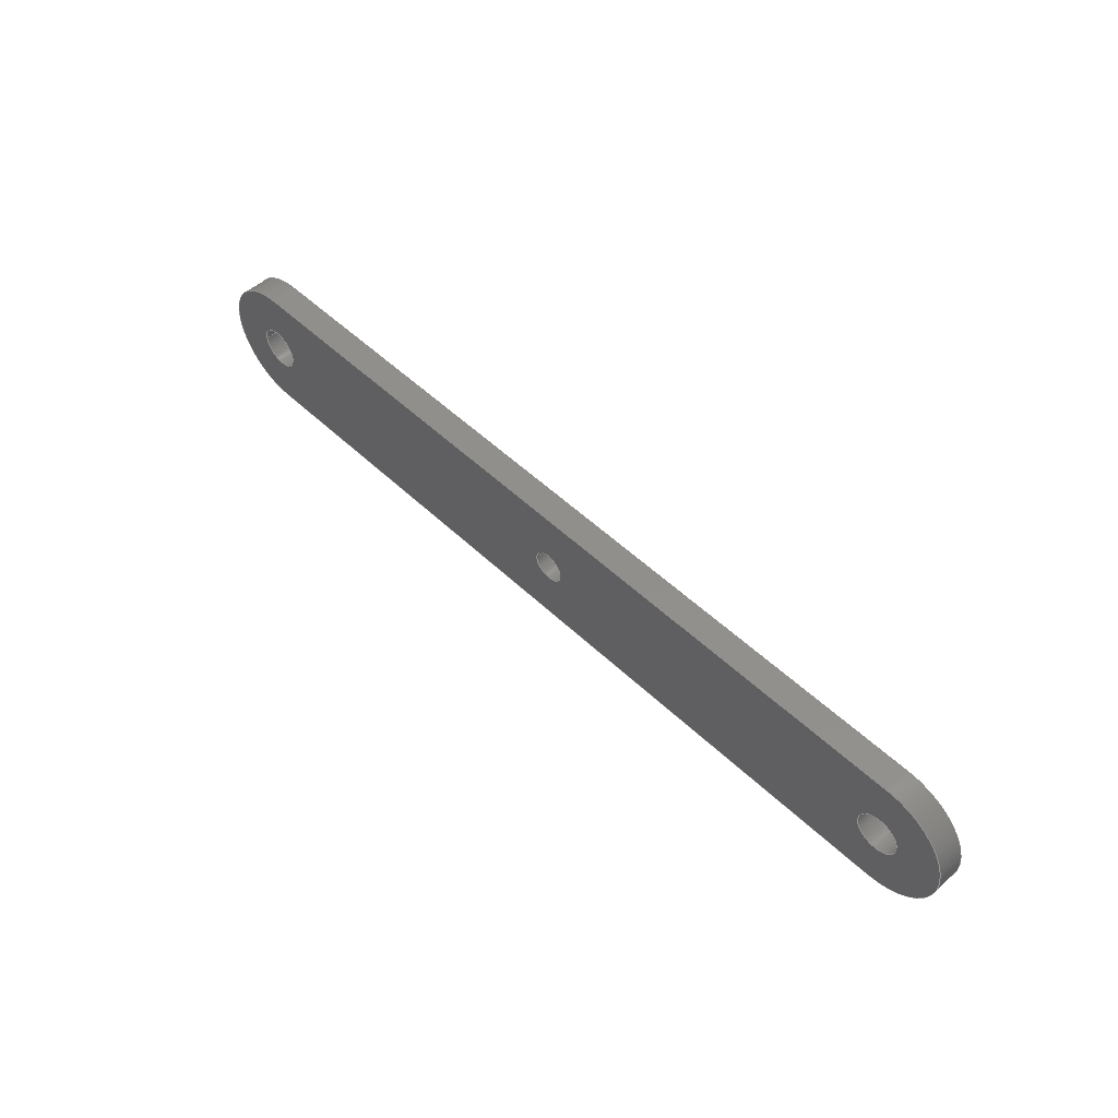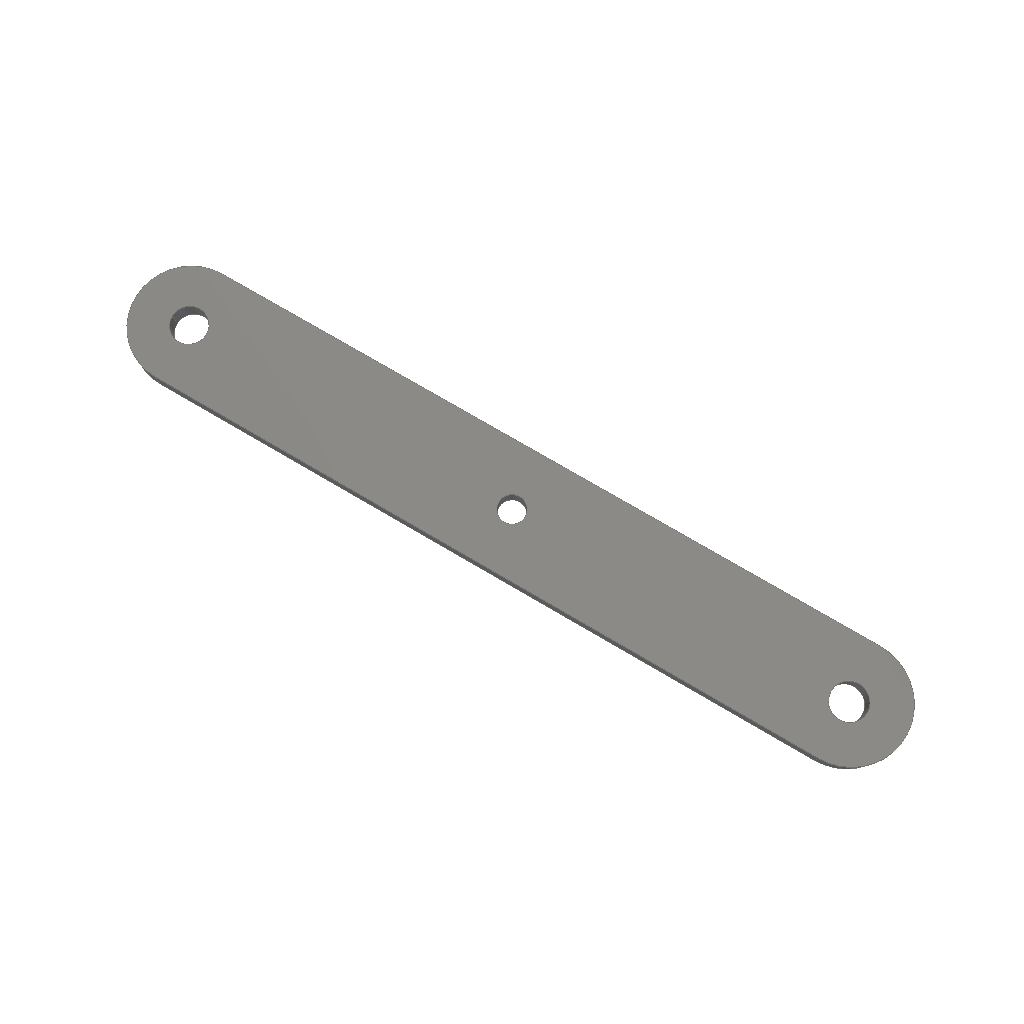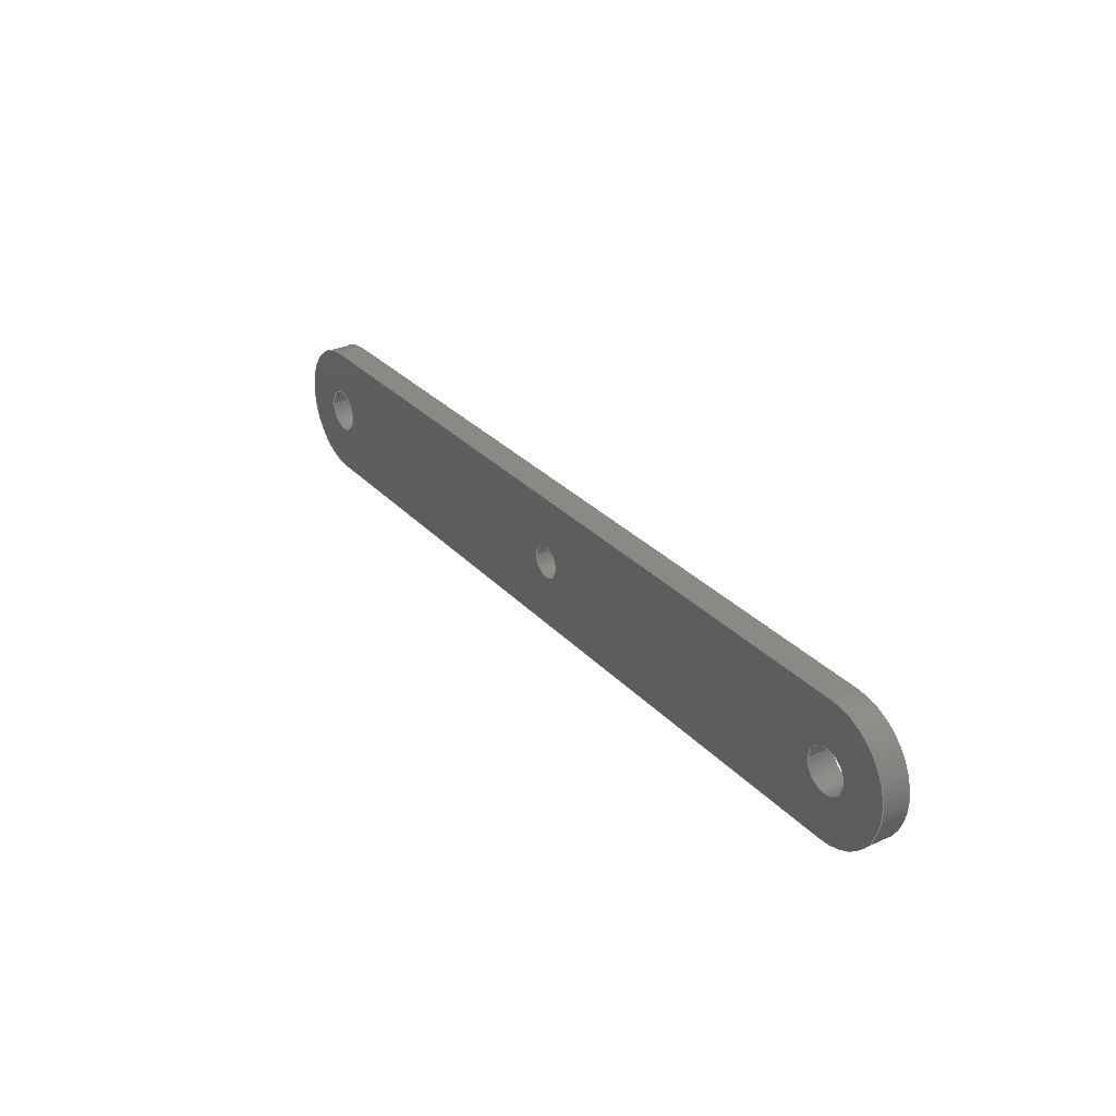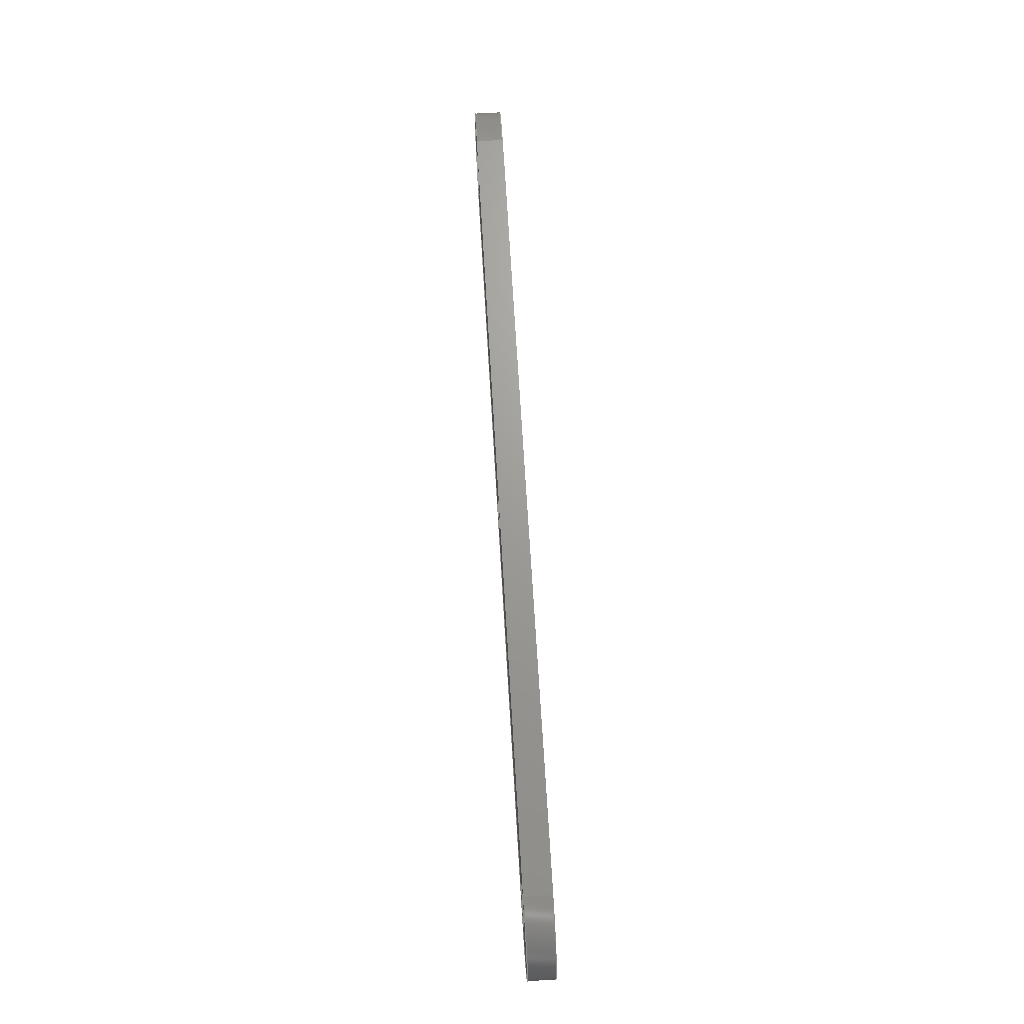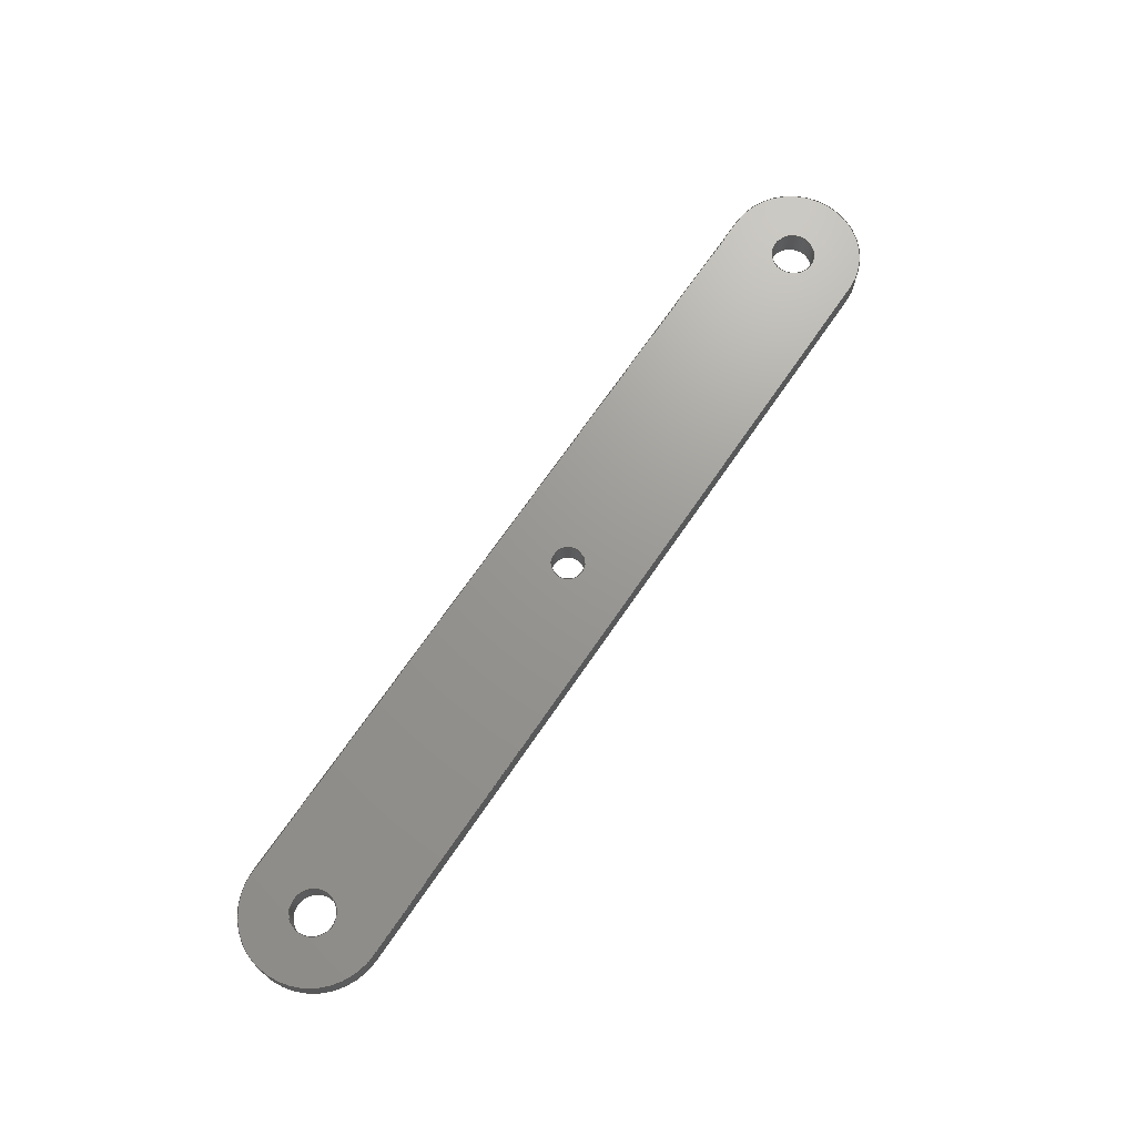
<metadata>
{"format":"step","ext":"stp","renderer":"f3d","projection":"perspective","resolution":1024,"background":"white","views":[{"elev":50.8,"azim":-133.8,"up":"+Z"},{"elev":78.6,"azim":-149.8,"up":"+Y"},{"elev":29.4,"azim":-123.6,"up":"+Z"},{"elev":68.8,"azim":86.6,"up":"+Z"},{"elev":70.0,"azim":124.4,"up":"+Y"}]}
</metadata>
<code>
ISO-10303-21;
DATA;
#1=PROPERTY_DEFINITION_REPRESENTATION(#5,#3);
#2=PROPERTY_DEFINITION_REPRESENTATION(#6,#4);
#3=REPRESENTATION('',(#7),#284);
#4=REPRESENTATION('',(#8),#284);
#5=PROPERTY_DEFINITION('pmi validation property','',#289);
#6=PROPERTY_DEFINITION('pmi validation property','',#289);
#7=VALUE_REPRESENTATION_ITEM('number of annotations',COUNT_MEASURE(0));
#8=VALUE_REPRESENTATION_ITEM('number of views',COUNT_MEASURE(0));
#9=SHAPE_REPRESENTATION_RELATIONSHIP('','',#172,#10);
#10=ADVANCED_BREP_SHAPE_REPRESENTATION('',(#170),#284);
#11=PLANE('',#177);
#12=PLANE('',#190);
#13=PLANE('',#191);
#14=PLANE('',#192);
#15=LINE('',#246,#23);
#16=LINE('',#250,#24);
#17=LINE('',#252,#25);
#18=LINE('',#254,#26);
#19=LINE('',#256,#27);
#20=LINE('',#262,#28);
#21=LINE('',#279,#29);
#22=LINE('',#280,#30);
#23=VECTOR('',#199,1000);
#24=VECTOR('',#202,1000);
#25=VECTOR('',#205,1000);
#26=VECTOR('',#206,1000);
#27=VECTOR('',#207,1000);
#28=VECTOR('',#214,1000);
#29=VECTOR('',#235,1000);
#30=VECTOR('',#236,1000);
#31=ORIENTED_EDGE('',*,*,#67,.F.);
#32=ORIENTED_EDGE('',*,*,#68,.F.);
#33=ORIENTED_EDGE('',*,*,#69,.T.);
#34=ORIENTED_EDGE('',*,*,#70,.T.);
#35=ORIENTED_EDGE('',*,*,#71,.F.);
#36=ORIENTED_EDGE('',*,*,#70,.F.);
#37=ORIENTED_EDGE('',*,*,#72,.T.);
#38=ORIENTED_EDGE('',*,*,#73,.T.);
#39=ORIENTED_EDGE('',*,*,#74,.F.);
#40=ORIENTED_EDGE('',*,*,#73,.F.);
#41=ORIENTED_EDGE('',*,*,#75,.T.);
#42=ORIENTED_EDGE('',*,*,#76,.T.);
#43=ORIENTED_EDGE('',*,*,#77,.T.);
#44=ORIENTED_EDGE('',*,*,#78,.F.);
#45=ORIENTED_EDGE('',*,*,#79,.F.);
#46=ORIENTED_EDGE('',*,*,#80,.T.);
#47=ORIENTED_EDGE('',*,*,#81,.F.);
#48=ORIENTED_EDGE('',*,*,#82,.T.);
#49=ORIENTED_EDGE('',*,*,#83,.F.);
#50=ORIENTED_EDGE('',*,*,#76,.F.);
#51=ORIENTED_EDGE('',*,*,#84,.T.);
#52=ORIENTED_EDGE('',*,*,#68,.T.);
#53=ORIENTED_EDGE('',*,*,#81,.T.);
#54=ORIENTED_EDGE('',*,*,#79,.T.);
#55=ORIENTED_EDGE('',*,*,#77,.F.);
#56=ORIENTED_EDGE('',*,*,#69,.F.);
#57=ORIENTED_EDGE('',*,*,#84,.F.);
#58=ORIENTED_EDGE('',*,*,#75,.F.);
#59=ORIENTED_EDGE('',*,*,#72,.F.);
#60=ORIENTED_EDGE('',*,*,#82,.F.);
#61=ORIENTED_EDGE('',*,*,#80,.F.);
#62=ORIENTED_EDGE('',*,*,#78,.T.);
#63=ORIENTED_EDGE('',*,*,#67,.T.);
#64=ORIENTED_EDGE('',*,*,#71,.T.);
#65=ORIENTED_EDGE('',*,*,#74,.T.);
#66=ORIENTED_EDGE('',*,*,#83,.T.);
#67=EDGE_CURVE('',#85,#86,#99,.T.);
#68=EDGE_CURVE('',#87,#85,#15,.T.);
#69=EDGE_CURVE('',#87,#88,#100,.T.);
#70=EDGE_CURVE('',#88,#86,#16,.T.);
#71=EDGE_CURVE('',#86,#89,#17,.T.);
#72=EDGE_CURVE('',#88,#90,#18,.T.);
#73=EDGE_CURVE('',#90,#89,#19,.T.);
#74=EDGE_CURVE('',#89,#91,#101,.T.);
#75=EDGE_CURVE('',#90,#92,#102,.T.);
#76=EDGE_CURVE('',#92,#91,#20,.T.);
#77=EDGE_CURVE('',#93,#93,#103,.T.);
#78=EDGE_CURVE('',#94,#94,#104,.T.);
#79=EDGE_CURVE('',#95,#95,#105,.T.);
#80=EDGE_CURVE('',#96,#96,#106,.T.);
#81=EDGE_CURVE('',#97,#97,#107,.T.);
#82=EDGE_CURVE('',#98,#98,#108,.T.);
#83=EDGE_CURVE('',#91,#85,#21,.T.);
#84=EDGE_CURVE('',#92,#87,#22,.T.);
#85=VERTEX_POINT('',#244);
#86=VERTEX_POINT('',#245);
#87=VERTEX_POINT('',#247);
#88=VERTEX_POINT('',#249);
#89=VERTEX_POINT('',#253);
#90=VERTEX_POINT('',#255);
#91=VERTEX_POINT('',#259);
#92=VERTEX_POINT('',#261);
#93=VERTEX_POINT('',#265);
#94=VERTEX_POINT('',#267);
#95=VERTEX_POINT('',#270);
#96=VERTEX_POINT('',#272);
#97=VERTEX_POINT('',#275);
#98=VERTEX_POINT('',#277);
#99=CIRCLE('',#175,12.5);
#100=CIRCLE('',#176,12.5);
#101=CIRCLE('',#179,12.5);
#102=CIRCLE('',#180,12.5);
#103=CIRCLE('',#182,4);
#104=CIRCLE('',#183,4);
#105=CIRCLE('',#185,4);
#106=CIRCLE('',#186,4);
#107=CIRCLE('',#188,3);
#108=CIRCLE('',#189,3);
#109=EDGE_LOOP('',(#31,#32,#33,#34));
#110=EDGE_LOOP('',(#35,#36,#37,#38));
#111=EDGE_LOOP('',(#39,#40,#41,#42));
#112=EDGE_LOOP('',(#43));
#113=EDGE_LOOP('',(#44));
#114=EDGE_LOOP('',(#45));
#115=EDGE_LOOP('',(#46));
#116=EDGE_LOOP('',(#47));
#117=EDGE_LOOP('',(#48));
#118=EDGE_LOOP('',(#49,#50,#51,#52));
#119=EDGE_LOOP('',(#53));
#120=EDGE_LOOP('',(#54));
#121=EDGE_LOOP('',(#55));
#122=EDGE_LOOP('',(#56,#57,#58,#59));
#123=EDGE_LOOP('',(#60));
#124=EDGE_LOOP('',(#61));
#125=EDGE_LOOP('',(#62));
#126=EDGE_LOOP('',(#63,#64,#65,#66));
#127=FACE_BOUND('',#109,.T.);
#128=FACE_BOUND('',#110,.T.);
#129=FACE_BOUND('',#111,.T.);
#130=FACE_BOUND('',#112,.T.);
#131=FACE_BOUND('',#113,.T.);
#132=FACE_BOUND('',#114,.T.);
#133=FACE_BOUND('',#115,.T.);
#134=FACE_BOUND('',#116,.T.);
#135=FACE_BOUND('',#117,.T.);
#136=FACE_BOUND('',#118,.T.);
#137=FACE_BOUND('',#119,.T.);
#138=FACE_BOUND('',#120,.T.);
#139=FACE_BOUND('',#121,.T.);
#140=FACE_BOUND('',#122,.T.);
#141=FACE_BOUND('',#123,.T.);
#142=FACE_BOUND('',#124,.T.);
#143=FACE_BOUND('',#125,.T.);
#144=FACE_BOUND('',#126,.T.);
#145=CYLINDRICAL_SURFACE('',#174,12.5);
#146=CYLINDRICAL_SURFACE('',#178,12.5);
#147=CYLINDRICAL_SURFACE('',#181,4);
#148=CYLINDRICAL_SURFACE('',#184,4);
#149=CYLINDRICAL_SURFACE('',#187,3);
#150=ADVANCED_FACE('',(#127),#145,.T.);
#151=ADVANCED_FACE('',(#128),#11,.T.);
#152=ADVANCED_FACE('',(#129),#146,.T.);
#153=ADVANCED_FACE('',(#130,#131),#147,.F.);
#154=ADVANCED_FACE('',(#132,#133),#148,.F.);
#155=ADVANCED_FACE('',(#134,#135),#149,.F.);
#156=ADVANCED_FACE('',(#136),#12,.T.);
#157=ADVANCED_FACE('',(#137,#138,#139,#140),#13,.F.);
#158=ADVANCED_FACE('',(#141,#142,#143,#144),#14,.T.);
#159=CLOSED_SHELL('',(#150,#151,#152,#153,#154,#155,#156,#157,#158));
#160=STYLED_ITEM('',(#161),#170);
#161=PRESENTATION_STYLE_ASSIGNMENT((#162));
#162=SURFACE_STYLE_USAGE(.BOTH.,#163);
#163=SURFACE_SIDE_STYLE('',(#166,#164));
#164=SURFACE_STYLE_RENDERING_WITH_PROPERTIES(.CONSTANT_SHADING.,#169,(#165));
#165=SURFACE_STYLE_TRANSPARENT(0.7);
#166=SURFACE_STYLE_FILL_AREA(#167);
#167=FILL_AREA_STYLE('',(#168));
#168=FILL_AREA_STYLE_COLOUR('',#169);
#169=COLOUR_RGB('',0.4447,0.5991,0.7412);
#170=MANIFOLD_SOLID_BREP('',#159);
#171=SHAPE_DEFINITION_REPRESENTATION(#289,#172);
#172=SHAPE_REPRESENTATION('Support Lead screw level Rev1',(#173),#284);
#173=AXIS2_PLACEMENT_3D('',#241,#193,#194);
#174=AXIS2_PLACEMENT_3D('',#242,#195,#196);
#175=AXIS2_PLACEMENT_3D('',#243,#197,#198);
#176=AXIS2_PLACEMENT_3D('',#248,#200,#201);
#177=AXIS2_PLACEMENT_3D('',#251,#203,#204);
#178=AXIS2_PLACEMENT_3D('',#257,#208,#209);
#179=AXIS2_PLACEMENT_3D('',#258,#210,#211);
#180=AXIS2_PLACEMENT_3D('',#260,#212,#213);
#181=AXIS2_PLACEMENT_3D('',#263,#215,#216);
#182=AXIS2_PLACEMENT_3D('',#264,#217,#218);
#183=AXIS2_PLACEMENT_3D('',#266,#219,#220);
#184=AXIS2_PLACEMENT_3D('',#268,#221,#222);
#185=AXIS2_PLACEMENT_3D('',#269,#223,#224);
#186=AXIS2_PLACEMENT_3D('',#271,#225,#226);
#187=AXIS2_PLACEMENT_3D('',#273,#227,#228);
#188=AXIS2_PLACEMENT_3D('',#274,#229,#230);
#189=AXIS2_PLACEMENT_3D('',#276,#231,#232);
#190=AXIS2_PLACEMENT_3D('',#278,#233,#234);
#191=AXIS2_PLACEMENT_3D('',#281,#237,#238);
#192=AXIS2_PLACEMENT_3D('',#282,#239,#240);
#193=DIRECTION('',(0,0,1));
#194=DIRECTION('',(1,0,0));
#195=DIRECTION('',(0,-1,0));
#196=DIRECTION('',(0,0,-1));
#197=DIRECTION('',(0,-1,0));
#198=DIRECTION('',(-1,0,0));
#199=DIRECTION('',(0,-1,0));
#200=DIRECTION('',(0,-1,0));
#201=DIRECTION('',(-1,0,0));
#202=DIRECTION('',(0,-1,0));
#203=DIRECTION('',(-1.272e-16,0,1));
#204=DIRECTION('',(1,0,1.272e-16));
#205=DIRECTION('',(-1,0,-1.272e-16));
#206=DIRECTION('',(-1,0,-1.272e-16));
#207=DIRECTION('',(0,-1,0));
#208=DIRECTION('',(0,-1,0));
#209=DIRECTION('',(0,0,-1));
#210=DIRECTION('',(0,-1,0));
#211=DIRECTION('',(1,0,0));
#212=DIRECTION('',(0,-1,0));
#213=DIRECTION('',(1,0,0));
#214=DIRECTION('',(0,-1,0));
#215=DIRECTION('',(0,-1,0));
#216=DIRECTION('',(0,0,-1));
#217=DIRECTION('',(0,1,0));
#218=DIRECTION('',(1,0,0));
#219=DIRECTION('',(0,1,0));
#220=DIRECTION('',(1,0,0));
#221=DIRECTION('',(0,-1,0));
#222=DIRECTION('',(0,0,-1));
#223=DIRECTION('',(0,-1,0));
#224=DIRECTION('',(1,0,0));
#225=DIRECTION('',(0,-1,0));
#226=DIRECTION('',(1,0,0));
#227=DIRECTION('',(0,-1,0));
#228=DIRECTION('',(0,0,-1));
#229=DIRECTION('',(0,-1,0));
#230=DIRECTION('',(1,0,0));
#231=DIRECTION('',(0,-1,0));
#232=DIRECTION('',(1,0,0));
#233=DIRECTION('',(1.272e-16,0,-1));
#234=DIRECTION('',(-1,0,-1.272e-16));
#235=DIRECTION('',(1,0,1.272e-16));
#236=DIRECTION('',(1,0,1.272e-16));
#237=DIRECTION('',(0,-1,0));
#238=DIRECTION('',(0,0,-1));
#239=DIRECTION('',(0,-1,0));
#240=DIRECTION('',(0,0,-1));
#241=CARTESIAN_POINT('',(0,0,0));
#242=CARTESIAN_POINT('',(75,5,-2.082e-14));
#243=CARTESIAN_POINT('',(75,0,-2.082e-14));
#244=CARTESIAN_POINT('',(75,0,-12.5));
#245=CARTESIAN_POINT('',(75,0,12.5));
#246=CARTESIAN_POINT('',(75,5,-12.5));
#247=CARTESIAN_POINT('',(75,5,-12.5));
#248=CARTESIAN_POINT('',(75,5,-2.082e-14));
#249=CARTESIAN_POINT('',(75,5,12.5));
#250=CARTESIAN_POINT('',(75,5,12.5));
#251=CARTESIAN_POINT('',(75,5,12.5));
#252=CARTESIAN_POINT('',(75,0,12.5));
#253=CARTESIAN_POINT('',(-75,0,12.5));
#254=CARTESIAN_POINT('',(75,5,12.5));
#255=CARTESIAN_POINT('',(-75,5,12.5));
#256=CARTESIAN_POINT('',(-75,5,12.5));
#257=CARTESIAN_POINT('',(-75,5,-3.99e-14));
#258=CARTESIAN_POINT('',(-75,0,-3.99e-14));
#259=CARTESIAN_POINT('',(-75,0,-12.5));
#260=CARTESIAN_POINT('',(-75,5,-3.99e-14));
#261=CARTESIAN_POINT('',(-75,5,-12.5));
#262=CARTESIAN_POINT('',(-75,5,-12.5));
#263=CARTESIAN_POINT('',(-75,5,-3.99e-14));
#264=CARTESIAN_POINT('',(-75,5,-3.99e-14));
#265=CARTESIAN_POINT('',(-71,5,-3.99e-14));
#266=CARTESIAN_POINT('',(-75,0,-3.99e-14));
#267=CARTESIAN_POINT('',(-71,0,-3.99e-14));
#268=CARTESIAN_POINT('',(75,5,-2.082e-14));
#269=CARTESIAN_POINT('',(75,5,-2.082e-14));
#270=CARTESIAN_POINT('',(79,5,-2.082e-14));
#271=CARTESIAN_POINT('',(75,0,-2.082e-14));
#272=CARTESIAN_POINT('',(79,0,-2.082e-14));
#273=CARTESIAN_POINT('',(0,5,-2.949e-14));
#274=CARTESIAN_POINT('',(0,5,-2.949e-14));
#275=CARTESIAN_POINT('',(3,5,-2.949e-14));
#276=CARTESIAN_POINT('',(0,0,-2.949e-14));
#277=CARTESIAN_POINT('',(3,0,-2.949e-14));
#278=CARTESIAN_POINT('',(-75,5,-12.5));
#279=CARTESIAN_POINT('',(-75,0,-12.5));
#280=CARTESIAN_POINT('',(-75,5,-12.5));
#281=CARTESIAN_POINT('',(75,5,-2.082e-14));
#282=CARTESIAN_POINT('',(75,0,-2.082e-14));
#283=MECHANICAL_DESIGN_GEOMETRIC_PRESENTATION_REPRESENTATION('',(#160),
#284);
#284=(
GEOMETRIC_REPRESENTATION_CONTEXT(3)
GLOBAL_UNCERTAINTY_ASSIGNED_CONTEXT((#285))
GLOBAL_UNIT_ASSIGNED_CONTEXT((#288,#287,#286))
REPRESENTATION_CONTEXT('Support Lead screw level Rev1',
'TOP_LEVEL_ASSEMBLY_PART')
);
#285=UNCERTAINTY_MEASURE_WITH_UNIT(LENGTH_MEASURE(0.005),#288,
'DISTANCE_ACCURACY_VALUE','Maximum Tolerance applied to model');
#286=(
NAMED_UNIT(*)
SI_UNIT($,.STERADIAN.)
SOLID_ANGLE_UNIT()
);
#287=(
NAMED_UNIT(*)
PLANE_ANGLE_UNIT()
SI_UNIT($,.RADIAN.)
);
#288=(
LENGTH_UNIT()
NAMED_UNIT(*)
SI_UNIT(.MILLI.,.METRE.)
);
#289=PRODUCT_DEFINITION_SHAPE('','',#290);
#290=PRODUCT_DEFINITION('','',#292,#291);
#291=PRODUCT_DEFINITION_CONTEXT('',#298,'design');
#292=PRODUCT_DEFINITION_FORMATION_WITH_SPECIFIED_SOURCE('','',#294,
 .NOT_KNOWN.);
#293=PRODUCT_RELATED_PRODUCT_CATEGORY('','',(#294));
#294=PRODUCT('Support Lead screw level Rev1',
'Support Lead screw level Rev1','Support Lead screw level Rev1',(#296));
#295=PRODUCT_CATEGORY('','');
#296=PRODUCT_CONTEXT('',#298,'mechanical');
#297=APPLICATION_PROTOCOL_DEFINITION('international standard',
'automotive_design',2010,#298);
#298=APPLICATION_CONTEXT(
'core data for automotive mechanical design processes');
ENDSEC;
END-ISO-10303-21;

</code>
